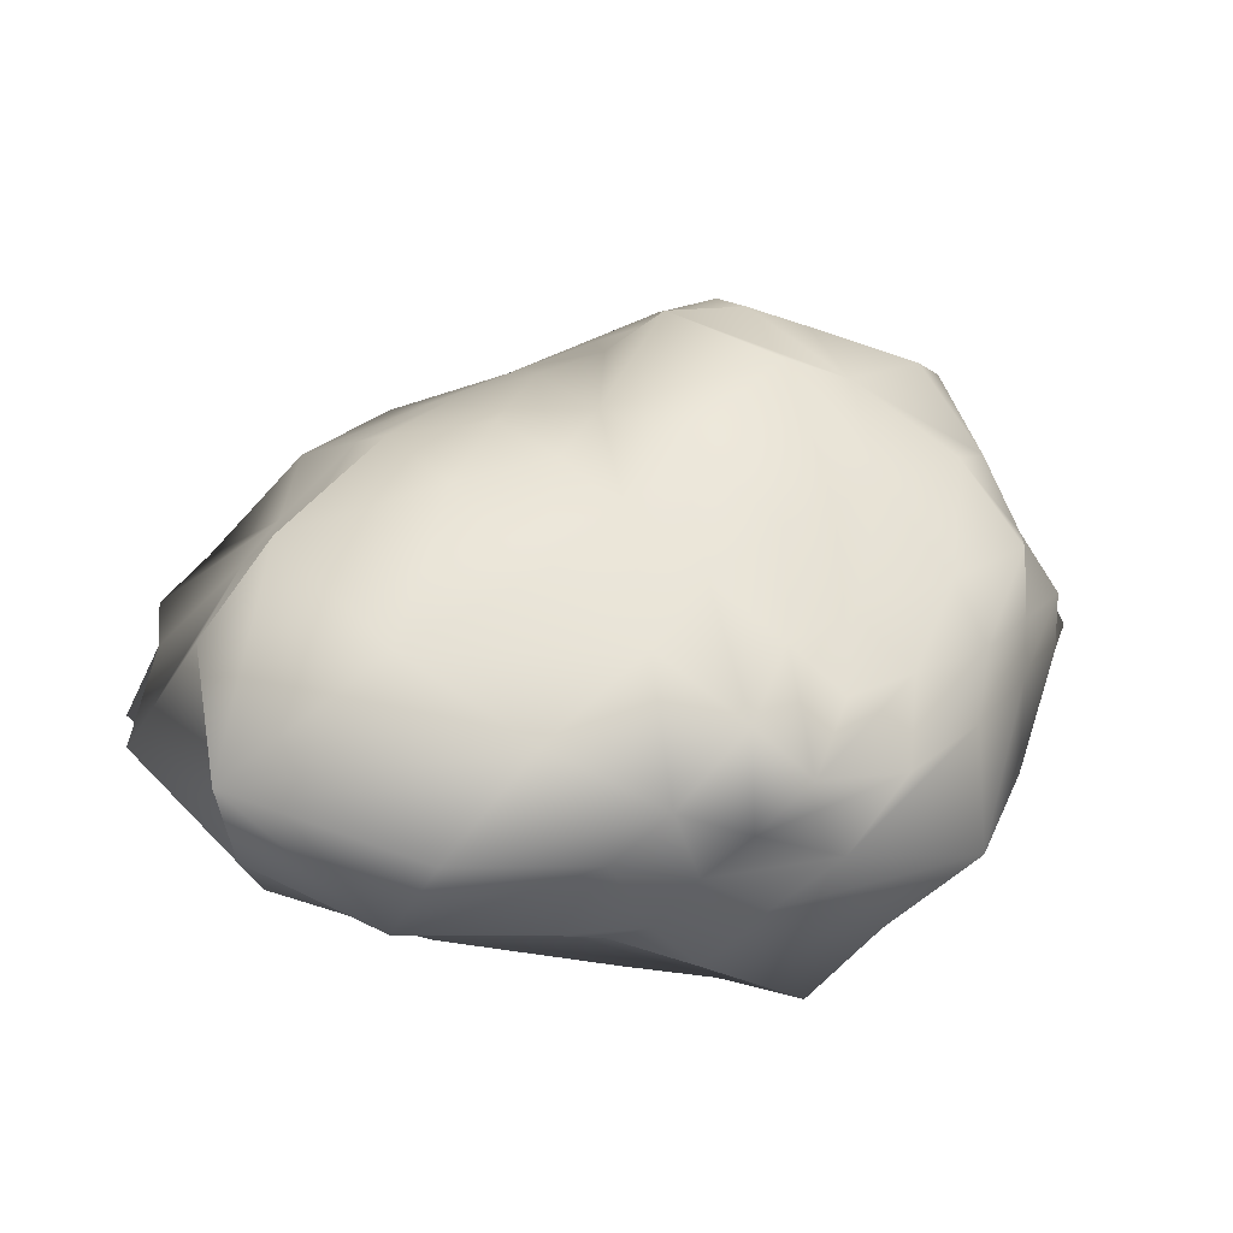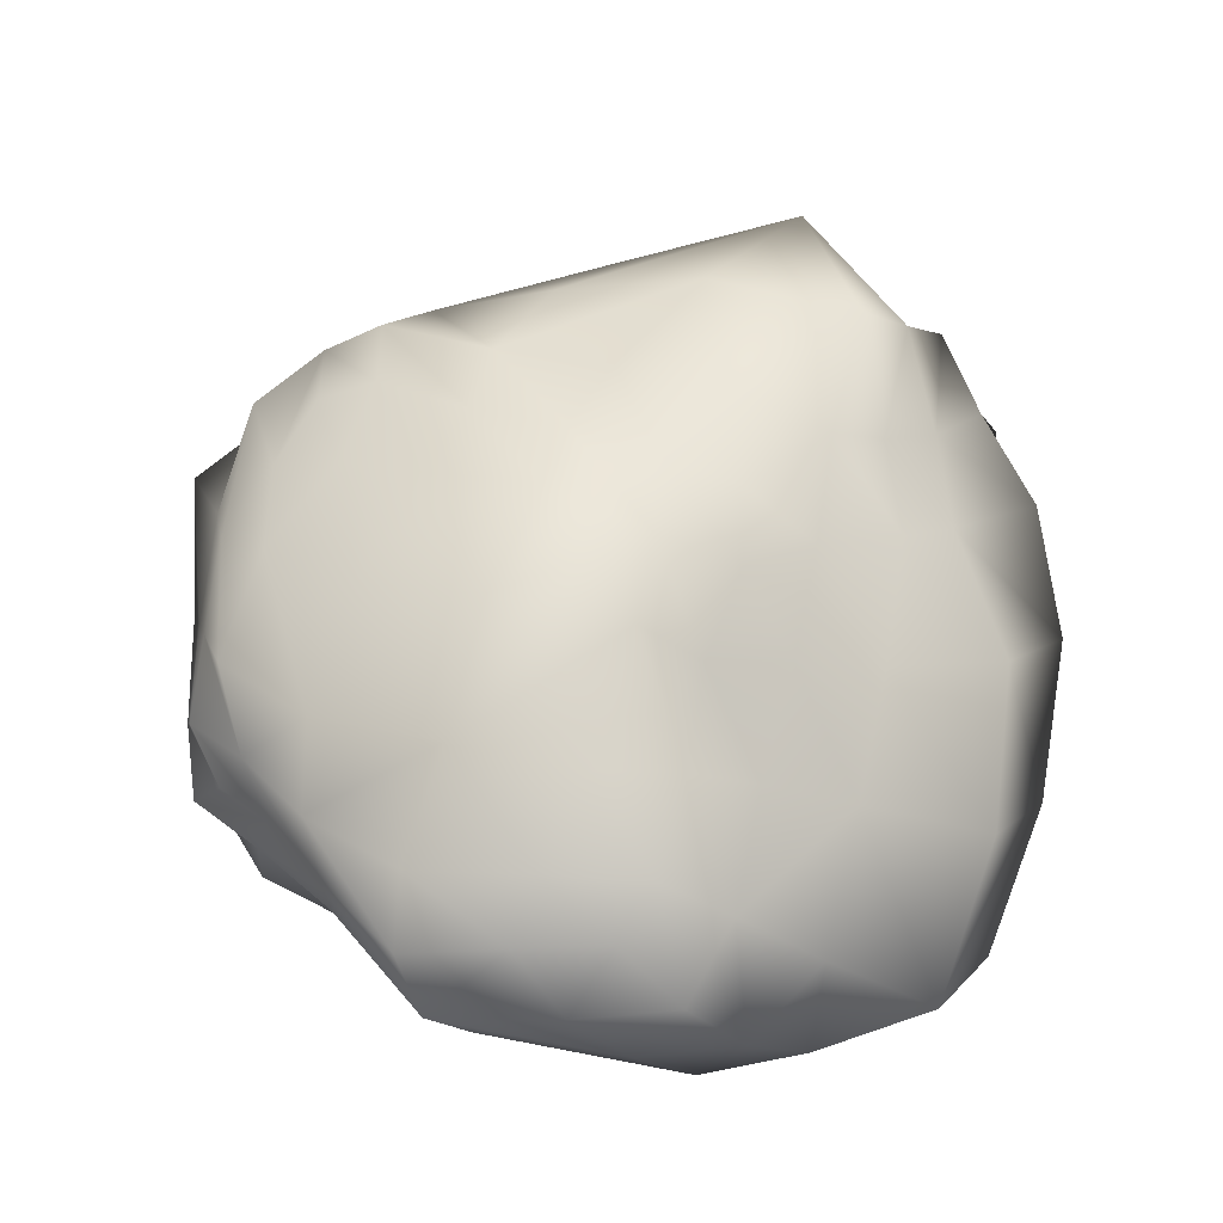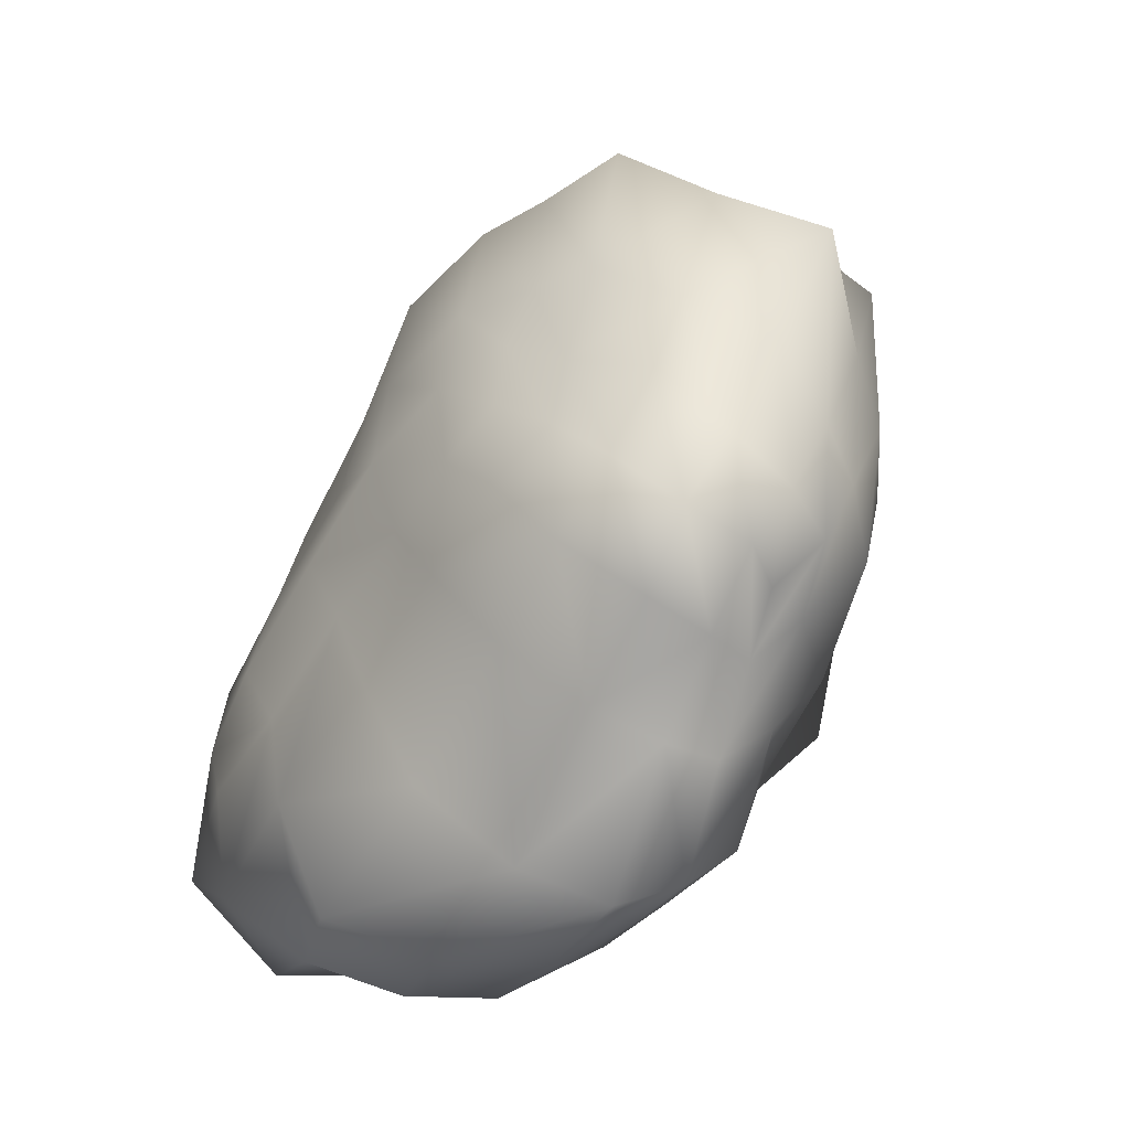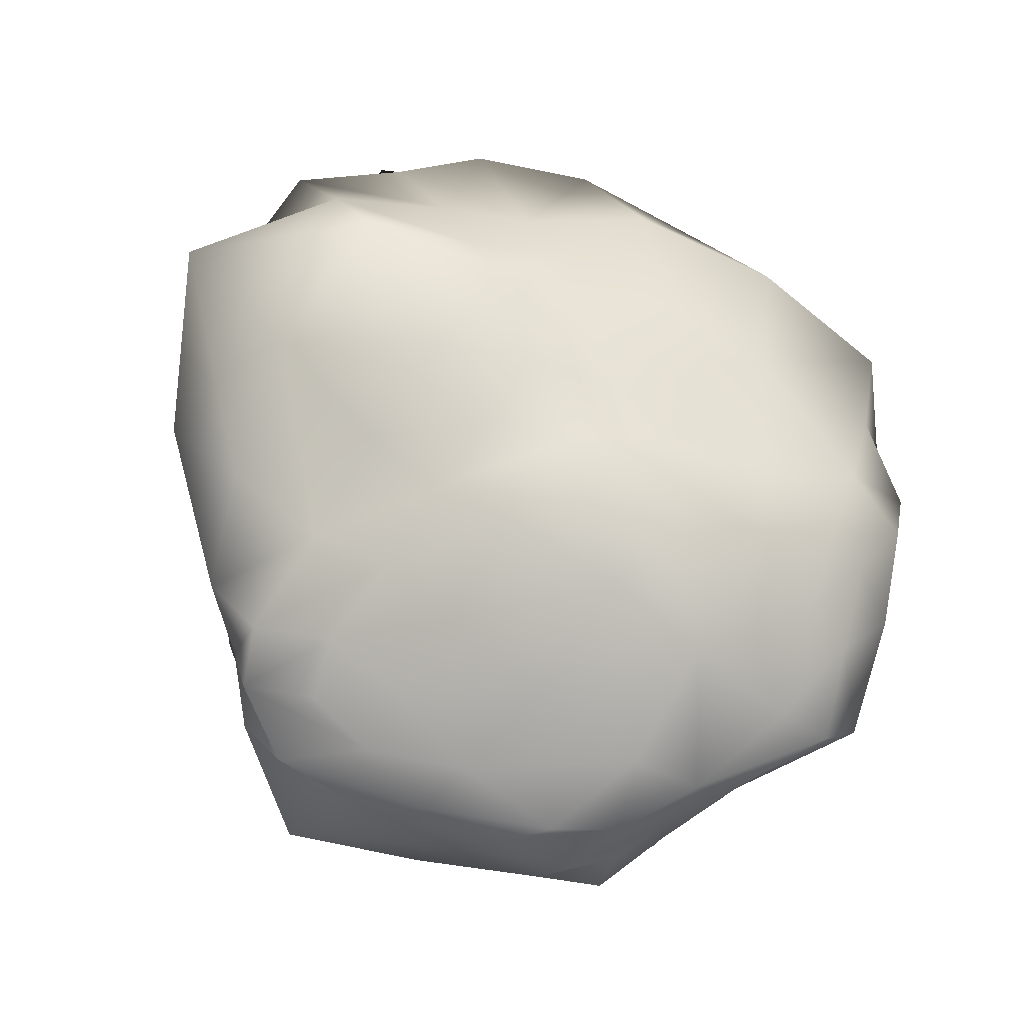
<metadata>
{"format":"obj","ext":"obj","renderer":"f3d","projection":"perspective","resolution":1024,"background":"white","views":[{"elev":42.3,"azim":36.8,"up":"+Y"},{"elev":57.2,"azim":-166.0,"up":"+Y"},{"elev":-45.8,"azim":56.7,"up":"+Z"},{"elev":76.0,"azim":116.9,"up":"+Y"}]}
</metadata>
<code>
o Mesh
v -0.5631 -0.6071 -0.8314
v -0.116 -0.5975 -0.7069
v 0.2636 -0.61 -0.605
v 0.5956 -0.6333 -0.5548
v -0.5451 -0.4511 -1.189
v -0.03701 -0.4611 -1.078
v 0.3683 -0.4529 -0.8728
v 0.7355 -0.5115 -0.8256
v -0.387 -0.1597 -1.305
v 0.06905 -0.204 -1.32
v 0.4695 -0.2365 -1.069
v 0.8062 -0.2795 -0.9652
v -0.2123 0.08397 -1.345
v 0.1738 0.03563 -1.412
v 0.5215 -0.03109 -1.134
v 0.7907 -0.06674 -0.9801
v -0.7658 0.009109 1.265
v -0.276 -0.071 1.352
v 0.1853 -0.1332 1.264
v 0.5324 -0.1463 0.9921
v -0.6724 0.2957 1.038
v -0.2673 0.2736 1.412
v 0.3035 0.1374 1.181
v 0.6046 0.04588 0.8436
v -0.556 0.5894 0.8152
v -0.06239 0.5045 0.9025
v 0.391 0.3734 0.8541
v 0.7559 0.2754 0.7623
v -0.2582 0.6561 0.4151
v 0.1076 0.5675 0.4744
v 0.4786 0.504 0.4912
v 0.8363 0.4597 0.5316
v -0.6539 -0.7109 -0.3026
v -0.2455 -0.7328 -0.2045
v 0.1408 -0.7502 -0.1208
v 0.457 -0.7242 -0.09336
v -0.6958 -0.6198 0.08569
v -0.2672 -0.6458 0.1735
v 0.1185 -0.7037 0.2629
v 0.4842 -0.6747 0.2436
v -0.7467 -0.5156 0.4982
v -0.3084 -0.5677 0.5873
v 0.1055 -0.6447 0.6971
v 0.5026 -0.6225 0.6412
v -0.7144 -0.3806 0.8438
v -0.3298 -0.4403 0.9792
v 0.09259 -0.4673 0.9918
v 0.4035 -0.4213 0.7819
v 0.8179 -0.5364 -0.2046
v 1.084 -0.4293 -0.427
v 1.101 -0.2 -0.5595
v 1.102 -0.01294 -0.664
v 0.9358 -0.5185 0.09694
v 1.094 -0.3403 -0.07987
v 1.233 -0.1173 -0.26
v 1.145 0.09492 -0.3912
v 1.042 -0.5008 0.5175
v 1.177 -0.259 0.352
v 1.362 -0.005254 0.1657
v 1.183 0.1978 -0.07168
v 0.8352 -0.3066 0.7312
v 0.9534 -0.13 0.5771
v 1.111 0.08553 0.466
v 1.175 0.2894 0.278
v 0.8566 0.1892 -0.8405
v 0.6203 0.2578 -1.01
v 0.291 0.3667 -1.156
v -0.07047 0.3839 -1.09
v 0.9747 0.3338 -0.639
v 0.6598 0.4092 -0.7886
v 0.2536 0.4946 -0.8174
v -0.1462 0.5666 -0.8488
v 0.9377 0.4331 -0.3031
v 0.6241 0.5357 -0.4123
v 0.221 0.7502 -0.4975
v -0.1902 0.7428 -0.4873
v 0.8104 0.4697 0.01309
v 0.5386 0.5941 -0.04827
v 0.1743 0.6886 -0.06804
v -0.1495 0.633 -0.1179
v -0.595 0.2509 -1.019
v -0.8495 0.03953 -0.9851
v -1.18 -0.262 -0.9068
v -1.295 -0.5248 -0.5819
v -0.5839 0.3492 -0.6627
v -0.8479 0.1705 -0.5589
v -1.238 -0.07307 -0.4227
v -1.362 -0.3656 -0.1193
v -0.5958 0.4504 -0.3199
v -0.8402 0.2939 -0.1761
v -1.176 0.08218 0.06104
v -1.325 -0.2009 0.3616
v -0.5862 0.5435 0.0139
v -0.8086 0.398 0.1993
v -0.9387 0.1793 0.416
v -1.166 -0.05183 0.7247
v -0.976 -0.5558 -0.8724
v -0.8538 -0.3341 -1.093
v -0.6879 -0.09864 -1.22
v 0.9882 -0.28 -0.7814
v 1.028 -0.09941 -0.8615
v -0.5152 0.1103 -1.251
v -0.03202 0.2399 -1.251
v -0.3056 0.2529 -1.182
v -0.3824 0.3866 -1.037
v -0.3882 0.4702 -0.7427
v 0.2692 0.2084 -1.326
v 0.542 0.1299 -1.128
v 0.7564 0.08318 -0.965
v 0.9321 0.03237 -0.8677
v 1.052 0.1279 -0.7383
v -0.8738 -0.6597 -0.5897
v -1.023 -0.6298 -0.3061
v -0.5184 -0.6752 -0.5744
v -0.1513 -0.6744 -0.4592
v 0.1617 -0.6725 -0.3862
v 0.4331 -0.6796 -0.3513
v 0.6444 -0.6509 -0.2909
v 0.6624 -0.6323 -0.05154
v 0.7852 -0.5575 -0.449
v 0.9257 -0.4598 -0.6493
v -0.3708 0.5438 -0.4358
v -0.4081 0.6158 -0.1518
v 1.079 0.2213 -0.4939
v 1.103 0.3215 -0.2273
v -1.127 -0.5516 0.07067
v -1.152 -0.429 0.4687
v 0.6246 -0.3972 0.69
v 0.7901 -0.02503 0.6816
v 0.7071 -0.574 0.1942
v 0.7671 -0.5728 0.5489
v -0.8294 0.2534 0.6849
v -0.6934 0.4406 0.4946
v -0.5581 0.6303 0.3357
v -0.1011 0.6421 0.1325
v -0.3512 0.6286 0.1014
v 0.1786 0.6193 0.1908
v 0.4753 0.5573 0.2254
v 0.9089 0.1538 0.6062
v 1.014 0.334 0.4908
v 0.7704 0.5271 0.2754
v 0.9509 0.4155 0.2508
v 1.022 0.37 0.02322
v -0.9975 -0.1641 1.058
v -1.048 -0.2815 0.7691
v -0.642 -0.2248 1.084
v -0.3008 -0.2942 1.243
v 0.09115 -0.2951 1.137
v 0.367 -0.2871 0.928
v 0.5726 -0.2942 0.8126
v 0.711 -0.1746 0.7938
v -0.9434 0.0575 0.9448
v -0.5631 -0.6071 -0.8314
v -0.116 -0.5975 -0.7069
v 0.2636 -0.61 -0.605
v 0.5956 -0.6333 -0.5548
v -0.5451 -0.4511 -1.189
v -0.03701 -0.4611 -1.078
v 0.3683 -0.4529 -0.8728
v 0.7355 -0.5115 -0.8256
v -0.387 -0.1597 -1.305
v 0.06905 -0.204 -1.32
v 0.4695 -0.2365 -1.069
v 0.8062 -0.2795 -0.9652
v -0.2123 0.08397 -1.345
v 0.1738 0.03563 -1.412
v 0.5215 -0.03109 -1.134
v 0.7907 -0.06674 -0.9801
v -0.7658 0.009109 1.265
v -0.276 -0.071 1.352
v 0.1853 -0.1332 1.264
v 0.5324 -0.1463 0.9921
v -0.6724 0.2957 1.038
v -0.2673 0.2736 1.412
v 0.3035 0.1374 1.181
v 0.6046 0.04588 0.8436
v -0.556 0.5894 0.8152
v -0.06239 0.5045 0.9025
v 0.391 0.3734 0.8541
v 0.7559 0.2754 0.7623
v -0.2582 0.6561 0.4151
v 0.1076 0.5675 0.4744
v 0.4786 0.504 0.4912
v 0.8363 0.4597 0.5316
v -0.6539 -0.7109 -0.3026
v -0.2455 -0.7328 -0.2045
v 0.1408 -0.7502 -0.1208
v 0.457 -0.7242 -0.09336
v -0.6958 -0.6198 0.08569
v -0.2672 -0.6458 0.1735
v 0.1185 -0.7037 0.2629
v 0.4842 -0.6747 0.2436
v -0.7467 -0.5156 0.4982
v -0.3084 -0.5677 0.5873
v 0.1055 -0.6447 0.6971
v 0.5026 -0.6225 0.6412
v -0.7144 -0.3806 0.8438
v -0.3298 -0.4403 0.9792
v 0.09259 -0.4673 0.9918
v 0.4035 -0.4213 0.7819
v 0.8179 -0.5364 -0.2046
v 1.084 -0.4293 -0.427
v 1.101 -0.2 -0.5595
v 1.102 -0.01294 -0.664
v 0.9358 -0.5185 0.09694
v 1.094 -0.3403 -0.07987
v 1.233 -0.1173 -0.26
v 1.145 0.09492 -0.3912
v 1.042 -0.5008 0.5175
v 1.177 -0.259 0.352
v 1.362 -0.005254 0.1657
v 1.183 0.1978 -0.07168
v 0.8352 -0.3066 0.7312
v 0.9534 -0.13 0.5771
v 1.111 0.08553 0.466
v 1.175 0.2894 0.278
v 0.8566 0.1892 -0.8405
v 0.6203 0.2578 -1.01
v 0.291 0.3667 -1.156
v -0.07047 0.3839 -1.09
v 0.9747 0.3338 -0.639
v 0.6598 0.4092 -0.7886
v 0.2536 0.4946 -0.8174
v -0.1462 0.5666 -0.8488
v 0.9377 0.4331 -0.3031
v 0.6241 0.5357 -0.4123
v 0.221 0.7502 -0.4975
v -0.1902 0.7428 -0.4873
v 0.8104 0.4697 0.01309
v 0.5386 0.5941 -0.04827
v 0.1743 0.6886 -0.06804
v -0.1495 0.633 -0.1179
v -0.595 0.2509 -1.019
v -0.8495 0.03953 -0.9851
v -1.18 -0.262 -0.9068
v -1.295 -0.5248 -0.5819
v -0.5839 0.3492 -0.6627
v -0.8479 0.1705 -0.5589
v -1.238 -0.07307 -0.4227
v -1.362 -0.3656 -0.1193
v -0.5958 0.4504 -0.3199
v -0.8402 0.2939 -0.1761
v -1.176 0.08218 0.06104
v -1.325 -0.2009 0.3616
v -0.5862 0.5435 0.0139
v -0.8086 0.398 0.1993
v -0.9387 0.1793 0.416
v -1.166 -0.05183 0.7247
v -0.976 -0.5558 -0.8724
v -0.8538 -0.3341 -1.093
v -0.6879 -0.09864 -1.22
v 0.9882 -0.28 -0.7814
v 1.028 -0.09941 -0.8615
v -0.5152 0.1103 -1.251
v -0.03202 0.2399 -1.251
v -0.3056 0.2529 -1.182
v -0.3824 0.3866 -1.037
v -0.3882 0.4702 -0.7427
v 0.2692 0.2084 -1.326
v 0.542 0.1299 -1.128
v 0.7564 0.08318 -0.965
v 0.9321 0.03237 -0.8677
v 1.052 0.1279 -0.7383
v -0.8738 -0.6597 -0.5897
v -1.023 -0.6298 -0.3061
v -0.5184 -0.6752 -0.5744
v -0.1513 -0.6744 -0.4592
v 0.1617 -0.6725 -0.3862
v 0.4331 -0.6796 -0.3513
v 0.6444 -0.6509 -0.2909
v 0.6624 -0.6323 -0.05154
v 0.7852 -0.5575 -0.449
v 0.9257 -0.4598 -0.6493
v -0.3708 0.5438 -0.4358
v -0.4081 0.6158 -0.1518
v 1.079 0.2213 -0.4939
v 1.103 0.3215 -0.2273
v -1.127 -0.5516 0.07067
v -1.152 -0.429 0.4687
v 0.6246 -0.3972 0.69
v 0.7901 -0.02503 0.6816
v 0.7071 -0.574 0.1942
v 0.7671 -0.5728 0.5489
v -0.8294 0.2534 0.6849
v -0.6934 0.4406 0.4946
v -0.5581 0.6303 0.3357
v -0.1011 0.6421 0.1325
v -0.3512 0.6286 0.1014
v 0.1786 0.6193 0.1908
v 0.4753 0.5573 0.2254
v 0.9089 0.1538 0.6062
v 1.014 0.334 0.4908
v 0.7704 0.5271 0.2754
v 0.9509 0.4155 0.2508
v 1.022 0.37 0.02322
v -0.9975 -0.1641 1.058
v -1.048 -0.2815 0.7691
v -0.642 -0.2248 1.084
v -0.3008 -0.2942 1.243
v 0.09115 -0.2951 1.137
v 0.367 -0.2871 0.928
v 0.5726 -0.2942 0.8126
v 0.711 -0.1746 0.7938
v -0.9434 0.0575 0.9448
f 6 2 1 5
f 6 7 3 2
f 8 4 3 7
f 5 9 10 6
f 10 11 7 6
f 8 7 11 12
f 9 13 14 10
f 10 14 15 11
f 11 15 16 12
f 18 22 21 17
f 22 18 19 23
f 19 20 24 23
f 22 26 25 21
f 22 23 27 26
f 23 24 28 27
f 26 30 29 25
f 26 27 31 30
f 31 27 28 32
f 37 33 34 38
f 35 39 38 34
f 39 35 36 40
f 41 37 38 42
f 43 42 38 39
f 43 39 40 44
f 42 46 45 41
f 46 42 43 47
f 44 48 47 43
f 49 50 54 53
f 54 50 51 55
f 55 51 52 56
f 58 57 53 54
f 59 58 54 55
f 59 55 56 60
f 57 58 62 61
f 59 63 62 58
f 60 64 63 59
f 70 69 65 66
f 71 70 66 67
f 71 67 68 72
f 70 74 73 69
f 74 70 71 75
f 76 75 71 72
f 74 78 77 73
f 75 79 78 74
f 75 76 80 79
f 86 85 81 82
f 83 87 86 82
f 87 83 84 88
f 86 90 89 85
f 87 91 90 86
f 88 92 91 87
f 90 94 93 89
f 91 95 94 90
f 92 96 95 91
f 97 1 114 112
f 1 2 115 114
f 2 3 116 115
f 3 4 117 116
f 4 120 118 117
f 98 5 1 97
f 8 121 120 4
f 99 9 5 98
f 12 100 121 8
f 102 13 9 99
f 16 101 100 12
f 104 103 13 102
f 103 107 14 13
f 107 108 15 14
f 108 109 16 15
f 109 110 101 16
f 146 17 152 144
f 147 18 17 146
f 148 19 18 147
f 149 20 19 148
f 150 151 20 149
f 17 21 132 152
f 151 129 24 20
f 21 25 133 132
f 129 139 28 24
f 25 29 134 133
f 139 140 32 28
f 29 135 136 134
f 30 137 135 29
f 31 138 137 30
f 32 141 138 31
f 140 142 141 32
f 114 33 113 112
f 115 34 33 114
f 116 35 34 115
f 117 36 35 116
f 118 119 36 117
f 33 37 126 113
f 119 130 40 36
f 37 41 127 126
f 130 131 44 40
f 41 45 145 127
f 131 128 48 44
f 45 146 144 145
f 46 147 146 45
f 47 148 147 46
f 48 149 148 47
f 128 150 149 48
f 120 49 119 118
f 121 50 49 120
f 100 51 50 121
f 101 52 51 100
f 110 111 52 101
f 49 53 130 119
f 111 124 56 52
f 53 57 131 130
f 124 125 60 56
f 57 61 128 131
f 125 143 64 60
f 61 151 150 128
f 62 129 151 61
f 63 139 129 62
f 64 140 139 63
f 143 142 140 64
f 109 65 111 110
f 108 66 65 109
f 107 67 66 108
f 103 68 67 107
f 104 105 68 103
f 65 69 124 111
f 105 106 72 68
f 69 73 125 124
f 106 122 76 72
f 73 77 143 125
f 122 123 80 76
f 77 141 142 143
f 78 138 141 77
f 79 137 138 78
f 80 135 137 79
f 123 136 135 80
f 102 81 105 104
f 99 82 81 102
f 98 83 82 99
f 97 84 83 98
f 112 113 84 97
f 81 85 106 105
f 113 126 88 84
f 85 89 122 106
f 126 127 92 88
f 89 93 123 122
f 127 145 96 92
f 93 134 136 123
f 94 133 134 93
f 95 132 133 94
f 96 152 132 95
f 145 144 152 96
f 158 154 153 157
f 158 159 155 154
f 160 156 155 159
f 157 161 162 158
f 162 163 159 158
f 160 159 163 164
f 161 165 166 162
f 162 166 167 163
f 163 167 168 164
f 170 174 173 169
f 174 170 171 175
f 171 172 176 175
f 174 178 177 173
f 174 175 179 178
f 175 176 180 179
f 178 182 181 177
f 178 179 183 182
f 183 179 180 184
f 189 185 186 190
f 187 191 190 186
f 191 187 188 192
f 193 189 190 194
f 195 194 190 191
f 195 191 192 196
f 194 198 197 193
f 198 194 195 199
f 196 200 199 195
f 201 202 206 205
f 206 202 203 207
f 207 203 204 208
f 210 209 205 206
f 211 210 206 207
f 211 207 208 212
f 209 210 214 213
f 211 215 214 210
f 212 216 215 211
f 222 221 217 218
f 223 222 218 219
f 223 219 220 224
f 222 226 225 221
f 226 222 223 227
f 228 227 223 224
f 226 230 229 225
f 227 231 230 226
f 227 228 232 231
f 238 237 233 234
f 235 239 238 234
f 239 235 236 240
f 238 242 241 237
f 239 243 242 238
f 240 244 243 239
f 242 246 245 241
f 243 247 246 242
f 244 248 247 243
f 249 153 266 264
f 153 154 267 266
f 154 155 268 267
f 155 156 269 268
f 156 272 270 269
f 250 157 153 249
f 160 273 272 156
f 251 161 157 250
f 164 252 273 160
f 254 165 161 251
f 168 253 252 164
f 256 255 165 254
f 255 259 166 165
f 259 260 167 166
f 260 261 168 167
f 261 262 253 168
f 298 169 304 296
f 299 170 169 298
f 300 171 170 299
f 301 172 171 300
f 302 303 172 301
f 169 173 284 304
f 303 281 176 172
f 173 177 285 284
f 281 291 180 176
f 177 181 286 285
f 291 292 184 180
f 181 287 288 286
f 182 289 287 181
f 183 290 289 182
f 184 293 290 183
f 292 294 293 184
f 266 185 265 264
f 267 186 185 266
f 268 187 186 267
f 269 188 187 268
f 270 271 188 269
f 185 189 278 265
f 271 282 192 188
f 189 193 279 278
f 282 283 196 192
f 193 197 297 279
f 283 280 200 196
f 197 298 296 297
f 198 299 298 197
f 199 300 299 198
f 200 301 300 199
f 280 302 301 200
f 272 201 271 270
f 273 202 201 272
f 252 203 202 273
f 253 204 203 252
f 262 263 204 253
f 201 205 282 271
f 263 276 208 204
f 205 209 283 282
f 276 277 212 208
f 209 213 280 283
f 277 295 216 212
f 213 303 302 280
f 214 281 303 213
f 215 291 281 214
f 216 292 291 215
f 295 294 292 216
f 261 217 263 262
f 260 218 217 261
f 259 219 218 260
f 255 220 219 259
f 256 257 220 255
f 217 221 276 263
f 257 258 224 220
f 221 225 277 276
f 258 274 228 224
f 225 229 295 277
f 274 275 232 228
f 229 293 294 295
f 230 290 293 229
f 231 289 290 230
f 232 287 289 231
f 275 288 287 232
f 254 233 257 256
f 251 234 233 254
f 250 235 234 251
f 249 236 235 250
f 264 265 236 249
f 233 237 258 257
f 265 278 240 236
f 237 241 274 258
f 278 279 244 240
f 241 245 275 274
f 279 297 248 244
f 245 286 288 275
f 246 285 286 245
f 247 284 285 246
f 248 304 284 247
f 297 296 304 248

</code>
